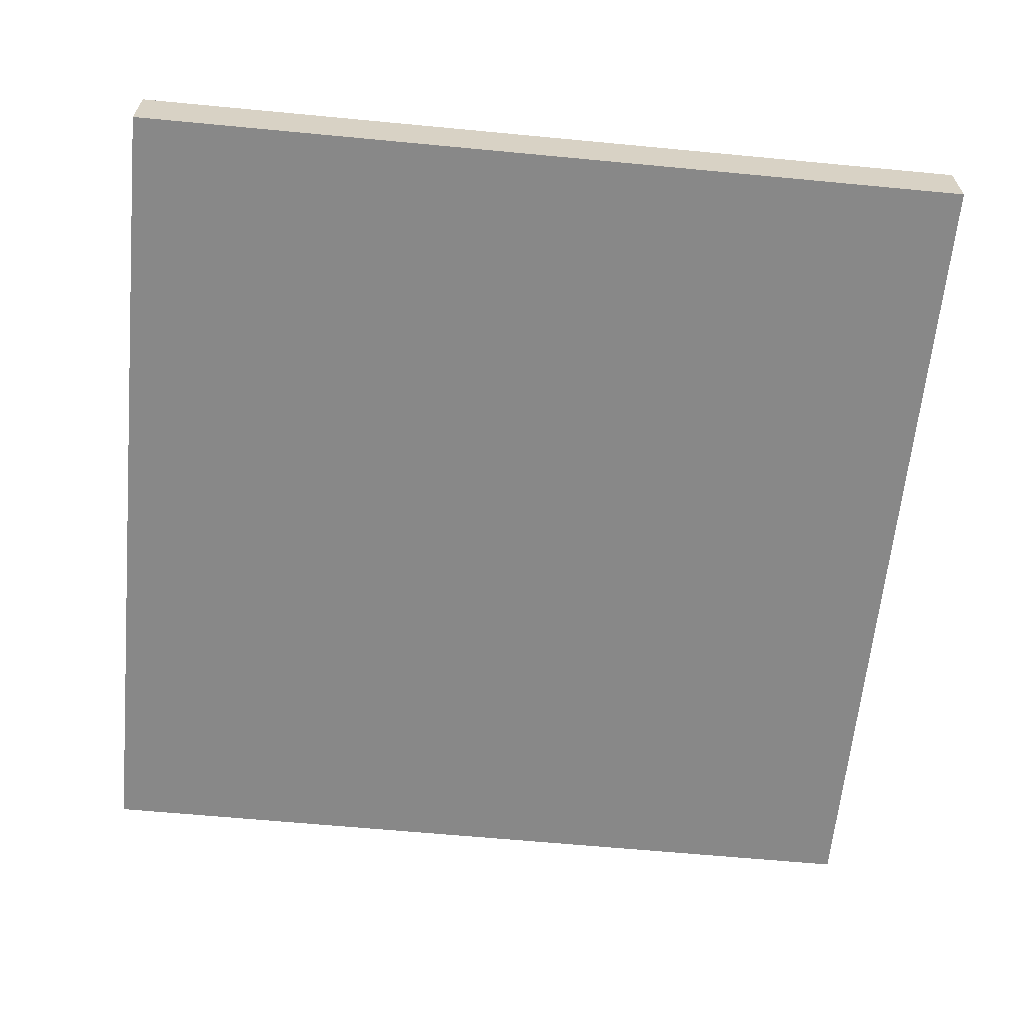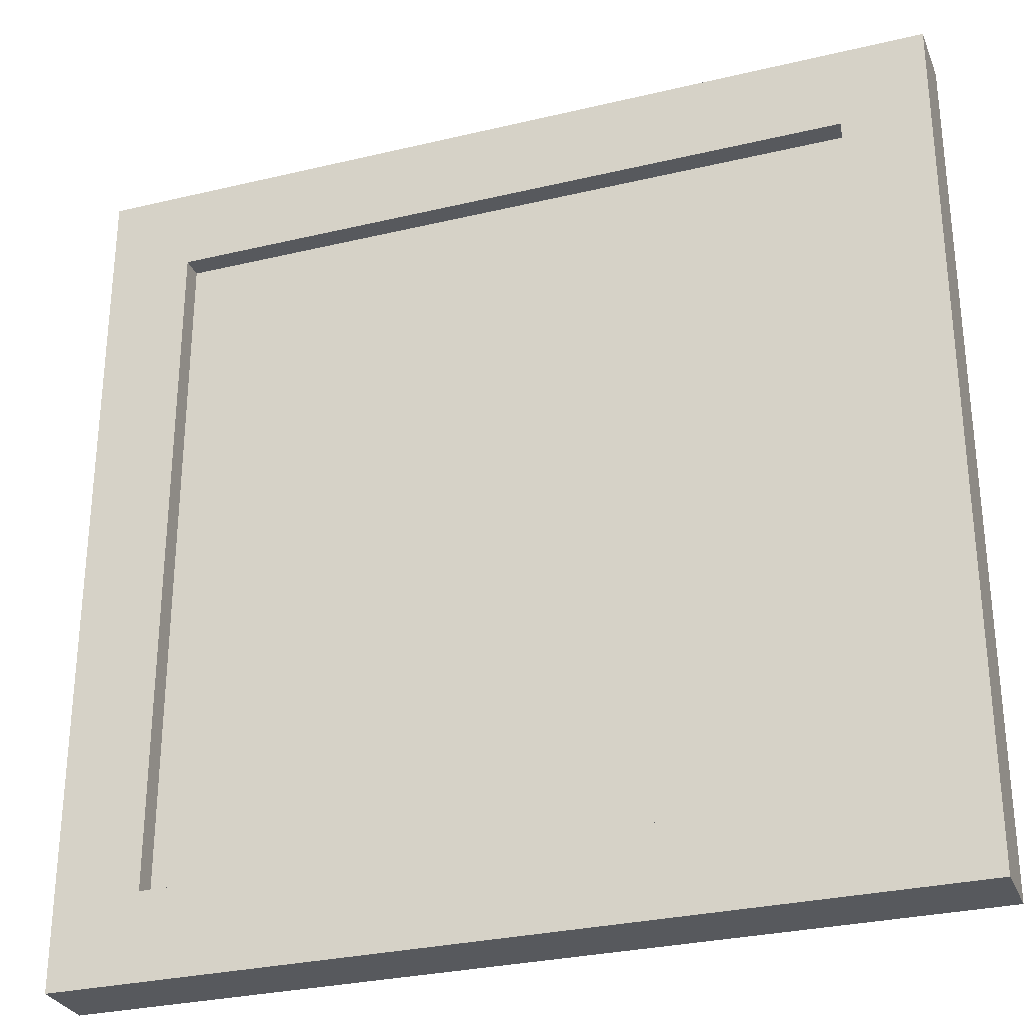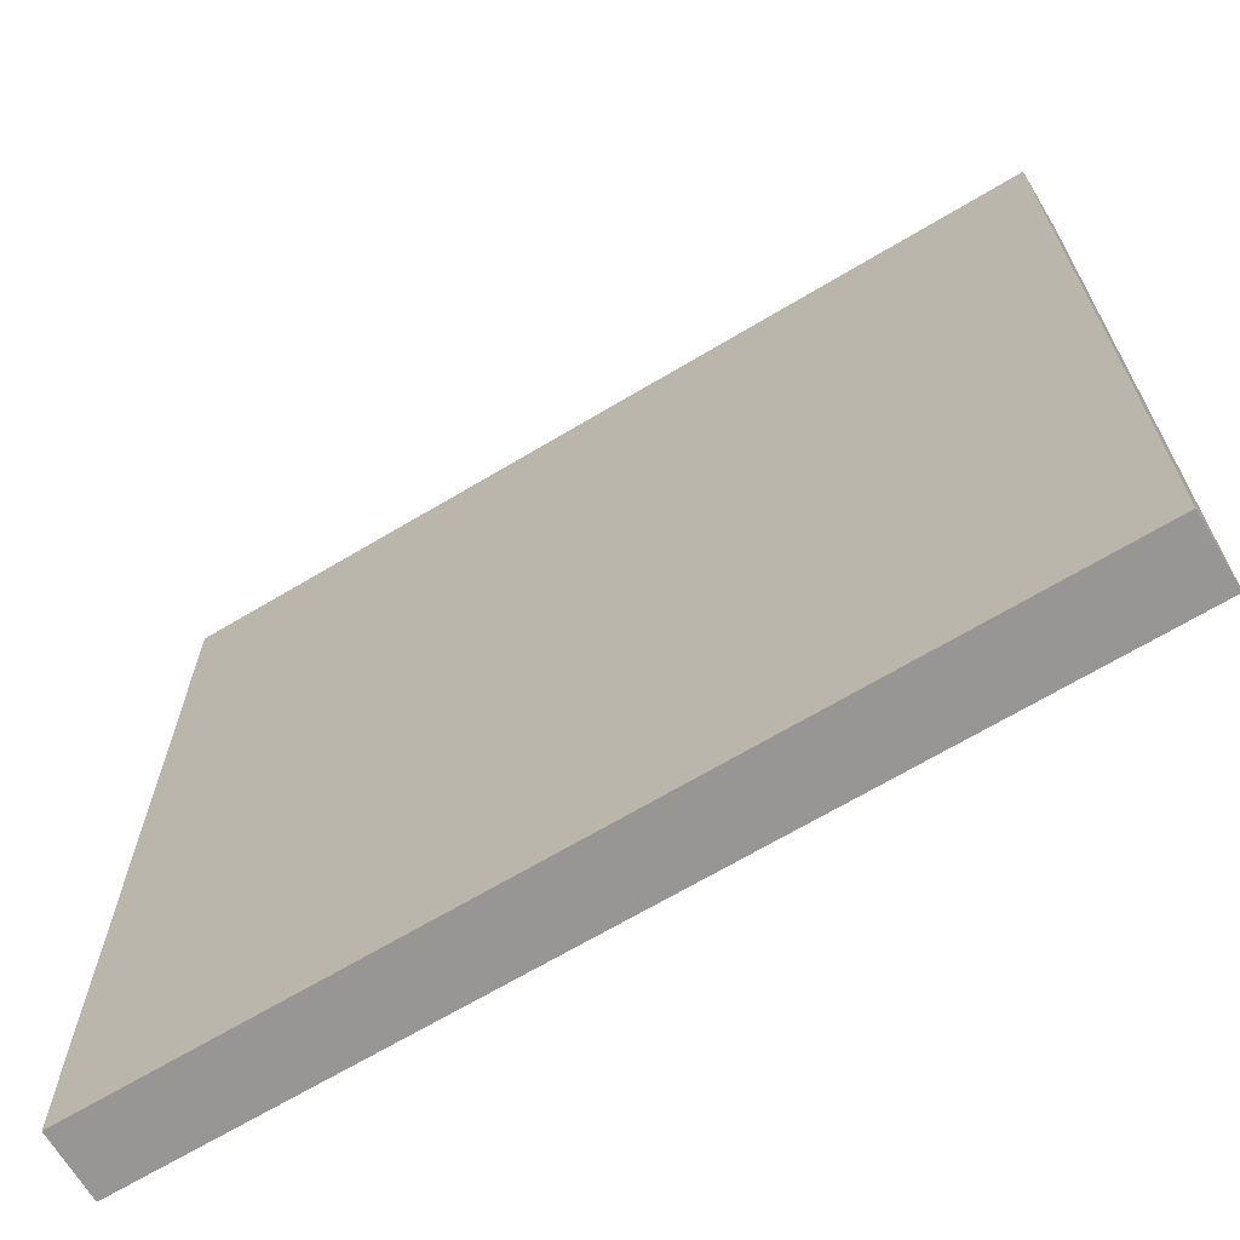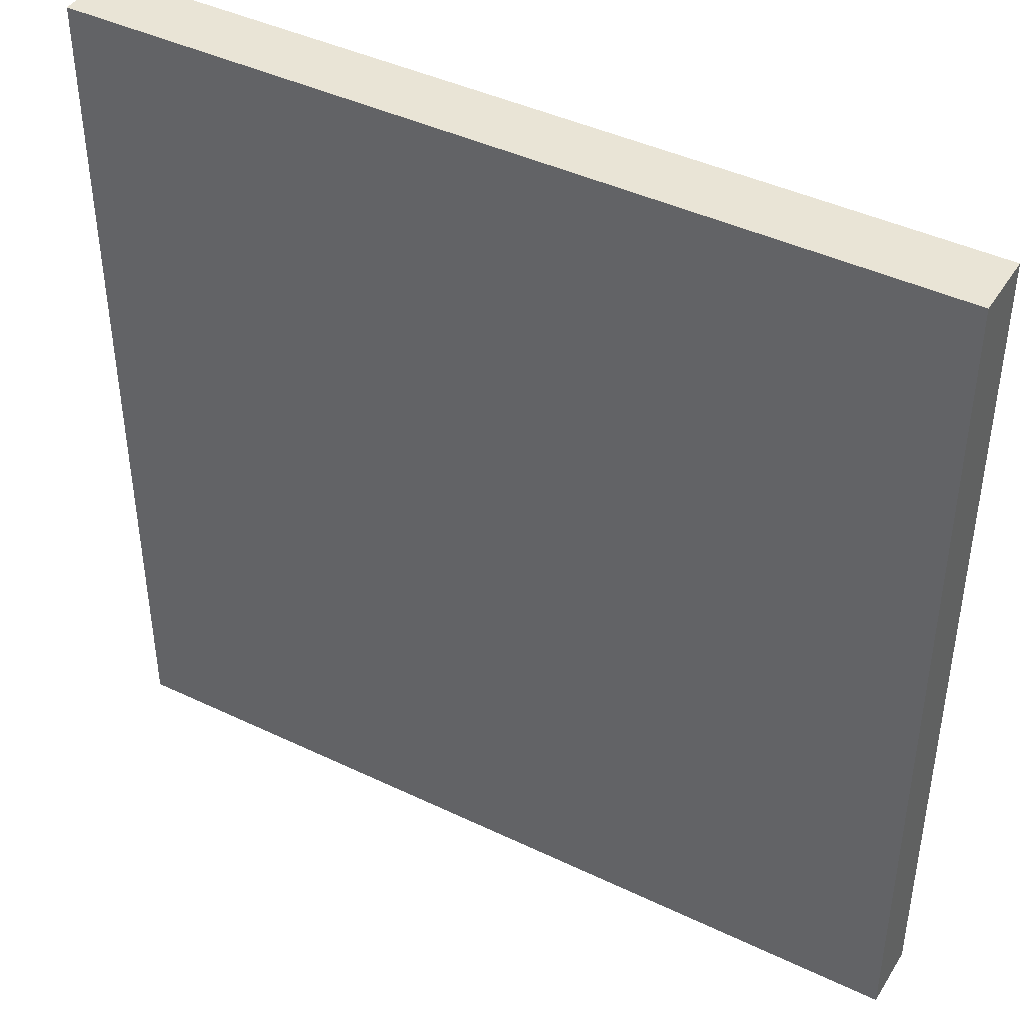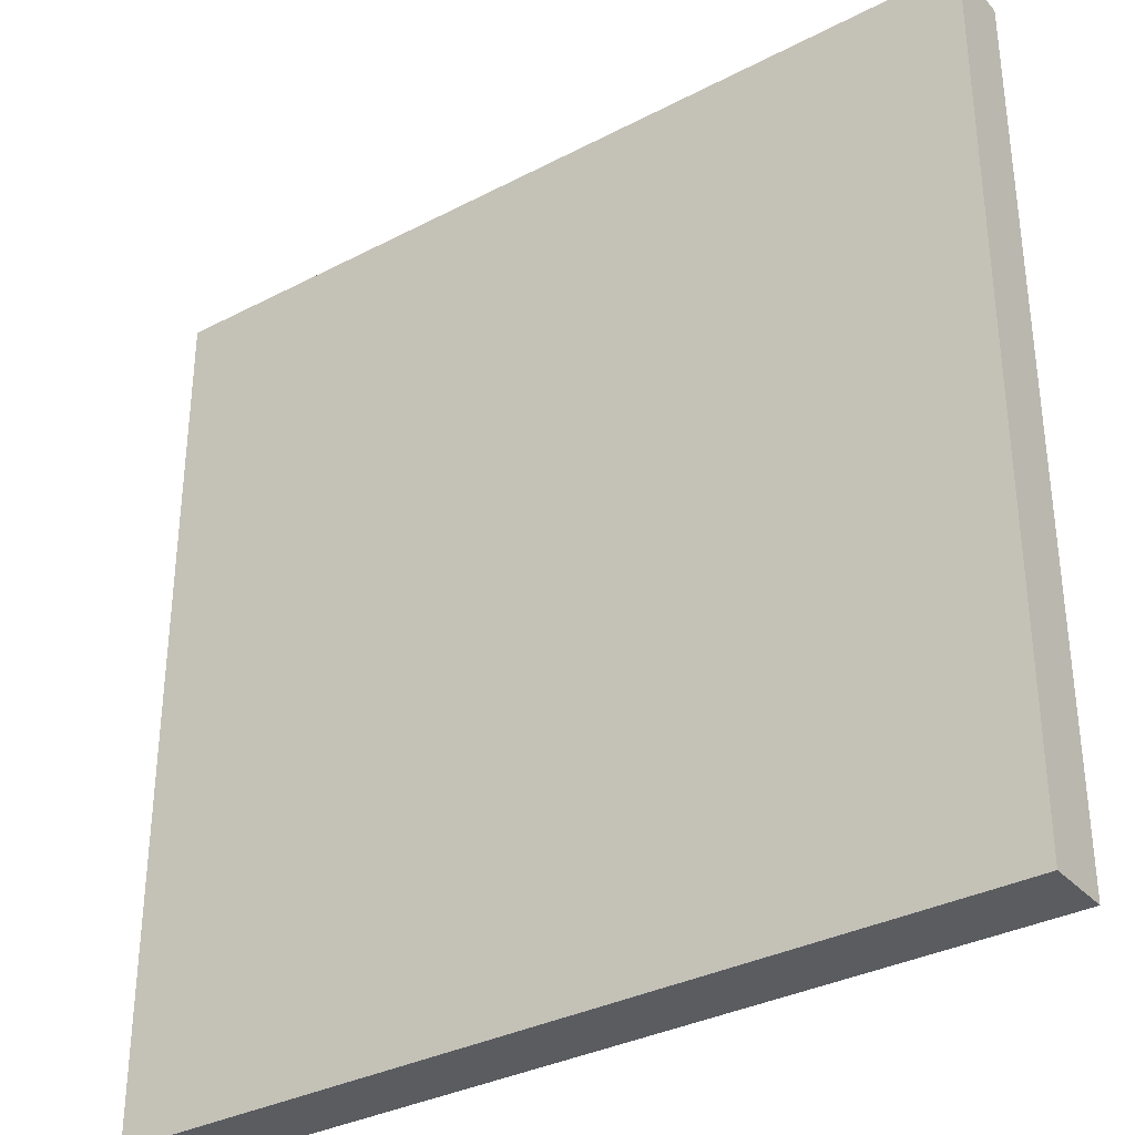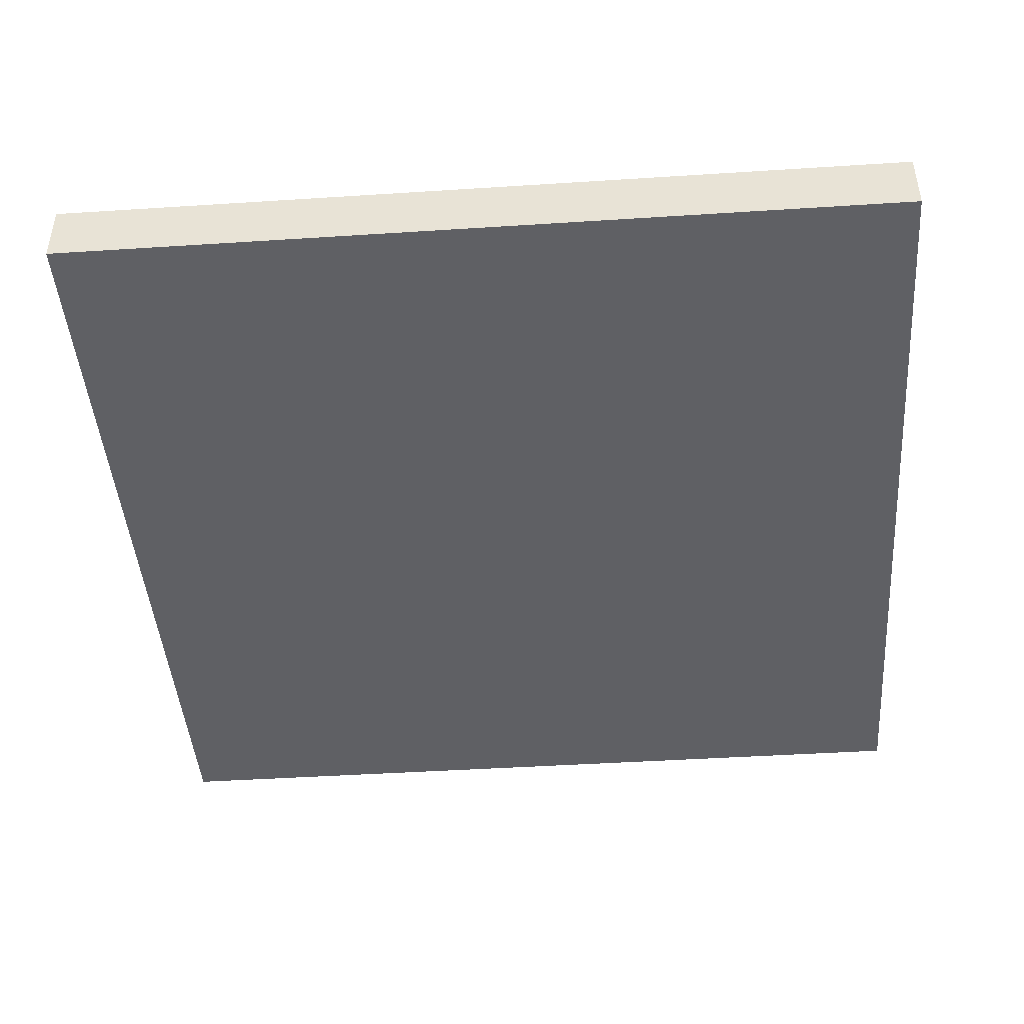
<metadata>
{"format":"obj","ext":"obj","renderer":"f3d","projection":"perspective","resolution":1024,"background":"white","views":[{"elev":-62.9,"azim":174.5,"up":"+Y"},{"elev":-29.5,"azim":-160.6,"up":"+Z"},{"elev":-67.9,"azim":30.9,"up":"+Z"},{"elev":42.7,"azim":29.7,"up":"+Z"},{"elev":-33.7,"azim":35.4,"up":"+Z"},{"elev":-44.6,"azim":4.3,"up":"+Y"}]}
</metadata>
<code>
g default
v -0.4 -0.025 0.4
v 0.4 -0.025 0.4
v -0.4 0.025 0.4
v 0.4 0.025 0.4
v -0.4 0.025 -0.4
v 0.4 0.025 -0.4
v -0.4 -0.025 -0.4
v 0.4 -0.025 -0.4
v -0.4 -0.025 0.5
v 0.4 -0.025 0.5
v 0.4 0.025 0.5
v -0.4 0.025 0.5
v -0.5 -0.025 -0.4
v -0.5 -0.025 0.4
v -0.5 0.025 0.4
v -0.5 0.025 -0.4
v -0.4 0.025 -0.5
v 0.4 0.025 -0.5
v 0.4 -0.025 -0.5
v -0.4 -0.025 -0.5
v 0.5 -0.025 -0.4
v 0.5 -0.025 0.4
v 0.5 0.025 -0.4
v 0.5 0.025 0.4
v 0.5 -0.025 0.5
v 0.5 0.025 0.5
v -0.5 -0.025 0.5
v -0.5 0.025 0.5
v -0.5 0.025 -0.5
v -0.5 -0.025 -0.5
v 0.5 0.025 -0.5
v 0.5 -0.025 -0.5
v -0.4 0.05 0.4
v 0.4 0.05 0.4
v -0.4 0.05 0.5
v 0.4 0.05 0.5
v -0.4 0.05 -0.4
v -0.5 0.05 -0.4
v -0.5 0.05 0.4
v 0.4 0.05 -0.4
v 0.4 0.05 -0.5
v -0.4 0.05 -0.5
v 0.5 0.05 0.4
v 0.5 0.05 -0.4
v 0.5 0.05 0.5
v -0.5 0.05 0.5
v -0.5 0.05 -0.5
v 0.5 0.05 -0.5
g pCube1
f 9 10 11 12
f 3 4 6 5
f 17 18 19 20
f 7 8 2 1
f 22 21 23 24
f 13 14 15 16
f 1 2 10 9
f 34 33 35 36
f 7 1 14 13
f 33 37 38 39
f 37 40 41 42
f 8 7 20 19
f 2 8 21 22
f 40 34 43 44
f 22 24 26 25
f 11 10 25 26
f 10 2 22 25
f 36 45 43 34
f 9 12 28 27
f 15 14 27 28
f 9 27 14 1
f 35 33 39 46
f 13 16 29 30
f 17 20 30 29
f 13 30 20 7
f 38 37 42 47
f 19 18 31 32
f 23 21 32 31
f 41 40 44 48
f 19 32 21 8
f 4 3 33 34
f 12 11 36 35
f 3 5 37 33
f 16 15 39 38
f 5 6 40 37
f 18 17 42 41
f 6 4 34 40
f 24 23 44 43
f 11 26 45 36
f 26 24 43 45
f 15 28 46 39
f 28 12 35 46
f 17 29 47 42
f 29 16 38 47
f 23 31 48 44
f 31 18 41 48

</code>
